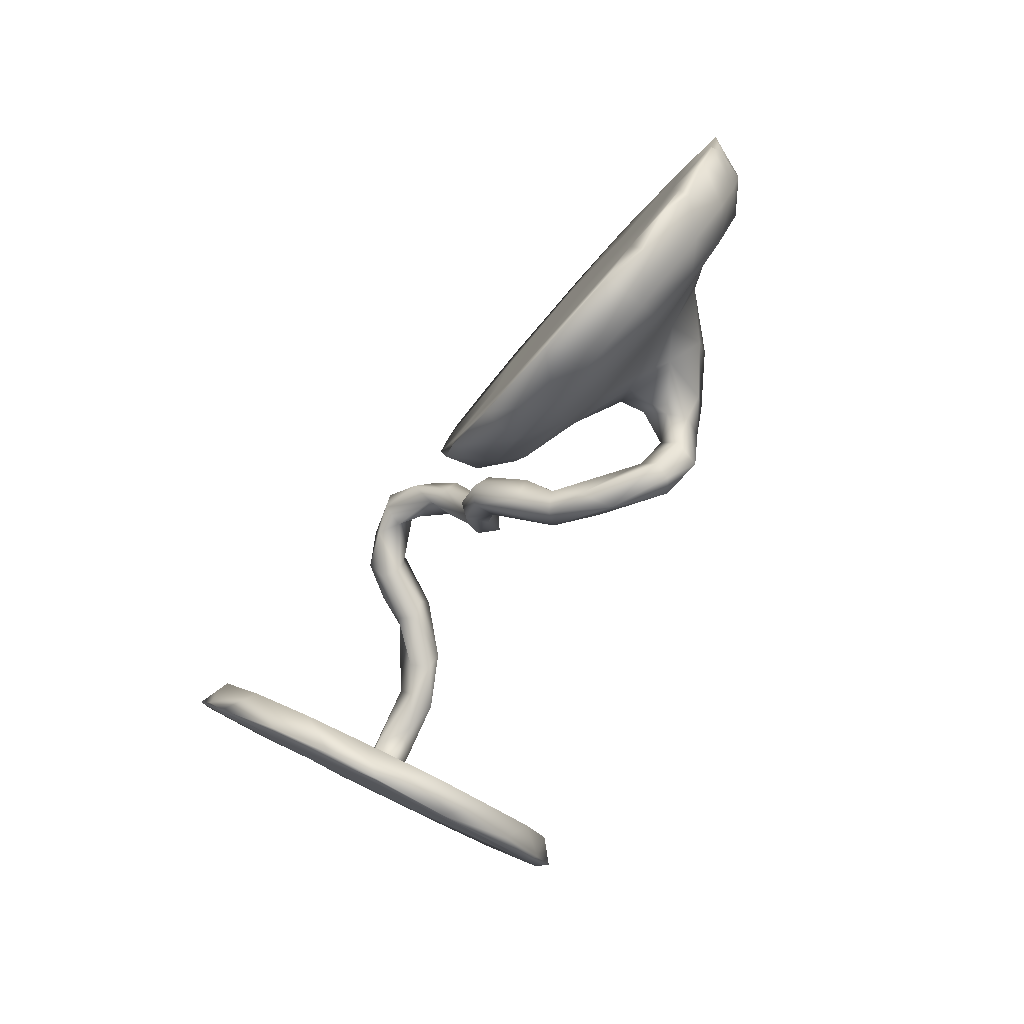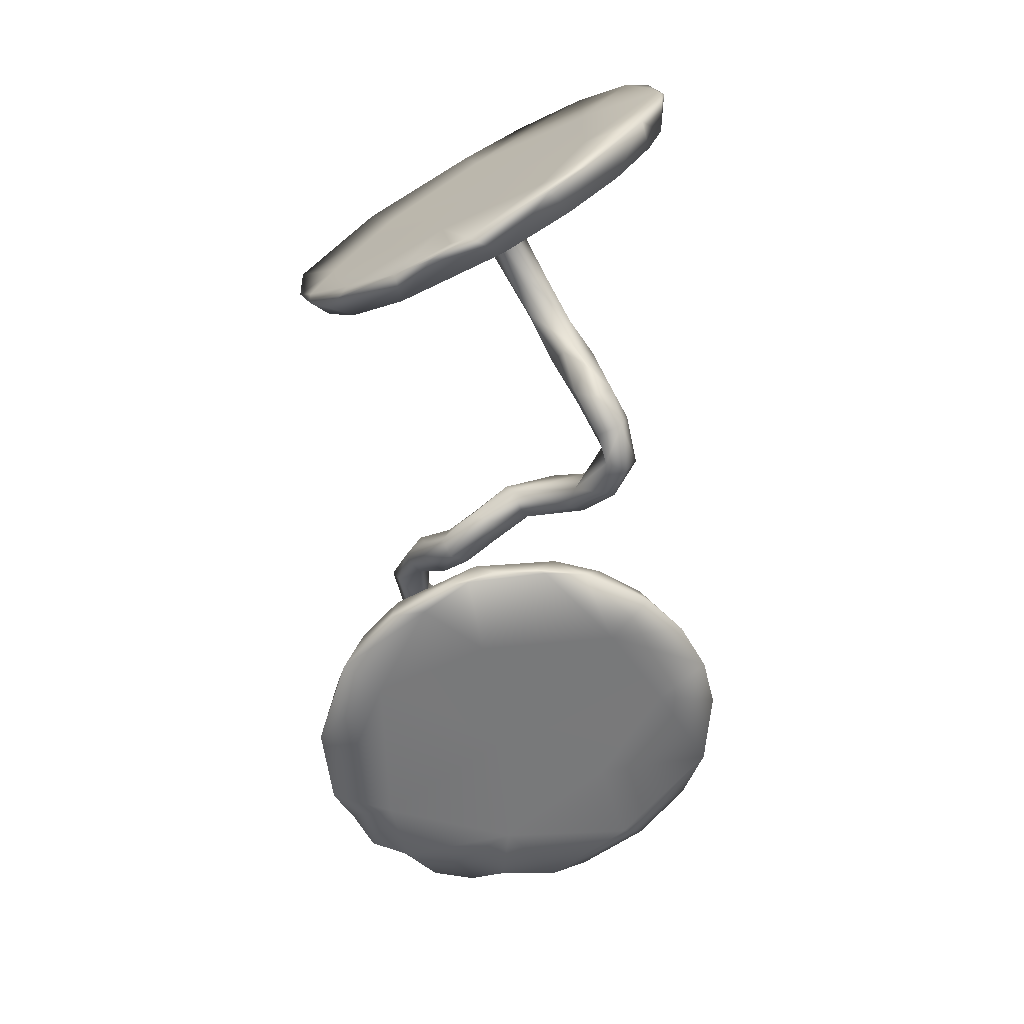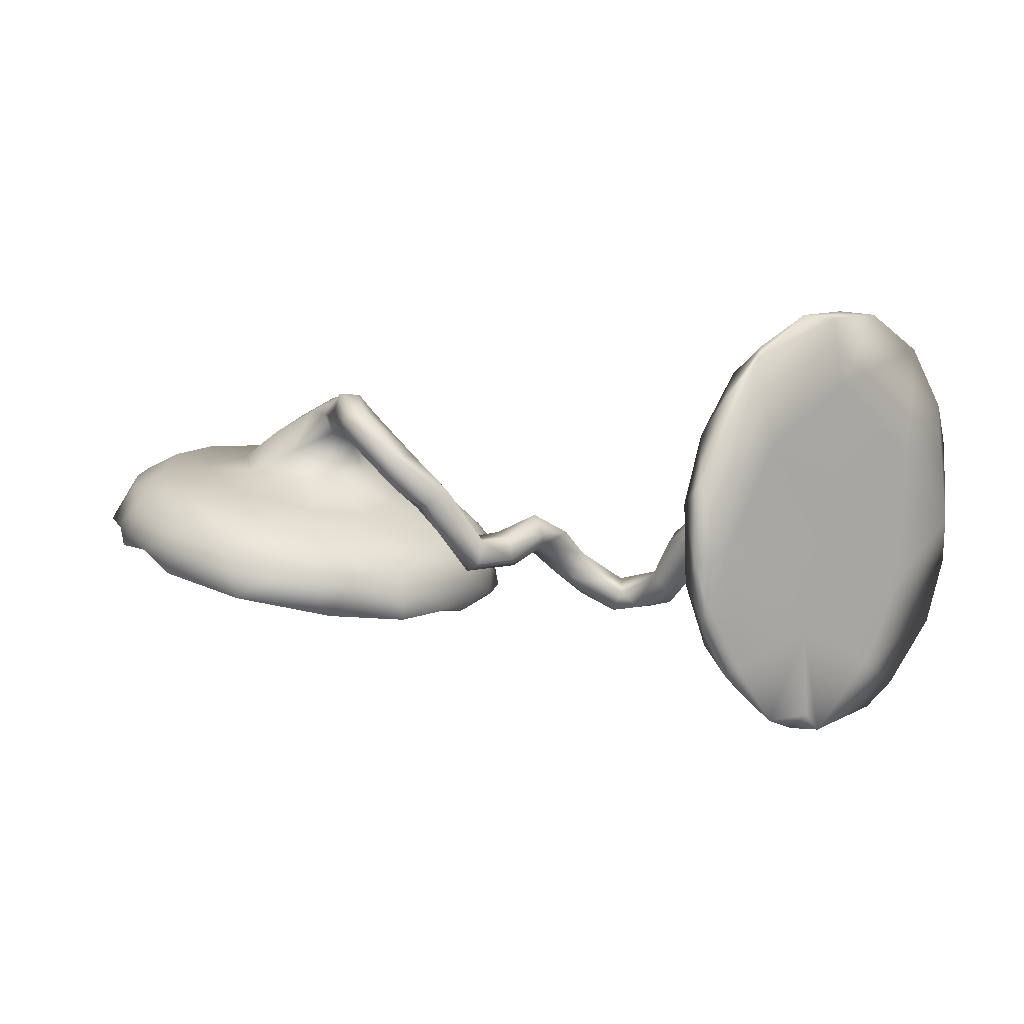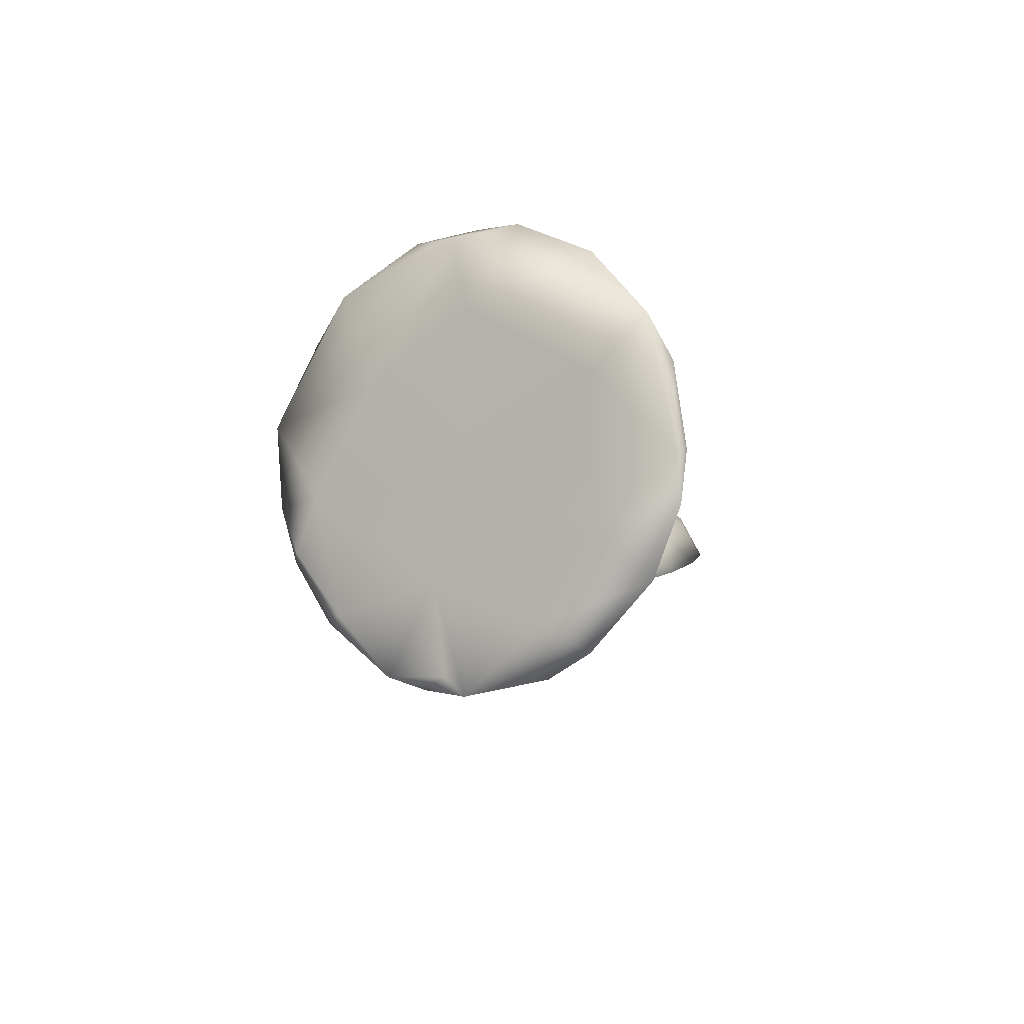
<metadata>
{"format":"obj","ext":"obj","renderer":"f3d","projection":"perspective","resolution":1024,"background":"white","views":[{"elev":-70.3,"azim":-116.4,"up":"+Y"},{"elev":-71.5,"azim":90.7,"up":"+Z"},{"elev":4.3,"azim":17.5,"up":"+Z"},{"elev":-7.7,"azim":91.2,"up":"+Z"}]}
</metadata>
<code>
v 0.4195 -0.3533 -0.1287
v 0.4573 -0.273 -0.2421
v 0.4072 -0.3542 -0.1462
v 0.4017 -0.3822 -0.04703
v 0.5003 -0.1807 -0.3536
v 0.4461 -0.3139 -0.03126
v 0.4107 -0.3917 0.0977
v 0.3949 -0.2674 -0.2058
v 0.4379 -0.29 -0.2561
v 0.5295 -0.115 -0.377
v 0.554 -0.08051 -0.3555
v 0.3715 -0.3237 -0.08749
v 0.57 -0.04713 -0.3899
v 0.3709 -0.3361 0.05789
v 0.4879 -0.2659 0.3182
v 0.4418 -0.1711 -0.3042
v 0.5875 -0.04739 -0.03271
v 0.5085 -0.2134 0.1554
v 0.4388 -0.3164 0.2461
v 0.5517 -0.09982 -0.1979
v 0.6458 0.09437 -0.3649
v 0.5364 0.01218 -0.3551
v 0.394 -0.3065 0.1798
v 0.4922 -0.08772 -0.1897
v 0.4452 -0.1991 0.06762
v 0.4891 -0.2374 0.3392
v 0.4374 -0.2333 0.2903
v 0.6445 0.08192 -0.2746
v 0.6042 -0.04304 0.2653
v 0.5009 -0.087 -0.02135
v 0.743 0.2627 -0.2118
v 0.5148 -0.03702 0.0256
v 0.6831 0.1623 -0.3245
v 0.6941 0.1611 -0.1192
v 0.4547 -0.007096 0.02499
v 0.596 -0.069 0.3925
v 0.6005 0.129 -0.3195
v 0.5167 -0.01317 -0.01958
v 0.5631 0.03502 -0.06586
v 0.6498 0.2158 -0.2548
v 0.5488 -0.1312 0.3975
v 0.5257 -0.06289 0.2381
v 0.5733 0.04197 0.08596
v 0.5299 -0.04066 0.08956
v 0.5465 0.02656 0.0228
v 0.5037 -0.1157 0.3653
v 0.5365 0.01112 -0.01829
v 0.6007 -0.02669 0.4067
v 0.5296 -0.006414 0.05145
v 0.5892 0.09906 -0.229
v 0.7691 0.3067 -0.09323
v 0.6547 0.04453 0.4016
v 0.5836 0.03281 0.3794
v 0.7091 0.1663 0.1343
v 0.5904 0.07581 0.04654
v 0.6885 0.2788 -0.16
v 0.7072 0.307 -0.07086
v 0.7193 0.1677 0.3358
v 0.6307 0.1241 0.347
v 0.7608 0.256 0.2232
v 0.7736 0.301 -0.01186
v 0.7691 0.2971 0.141
v 0.6294 0.1347 0.2156
v 0.4139 0.06214 -0.01652
v 0.768 0.3171 -0.003964
v 0.7057 0.2855 0.1515
v 0.7155 0.3122 0.0494
v 0.4069 0.03559 0.05167
v 0.397 0.0311 0.001457
v 0.4202 0.09196 0.00253
v 0.6581 0.1822 0.3028
v 0.4149 0.07988 0.05155
v 0.6897 0.2446 0.2389
v 0.3361 0.06116 0.01412
v 0.3493 0.06092 -0.02427
v 0.265 0.1025 -0.05625
v -0.3227 -0.3161 -0.1728
v 0.3084 0.145 -0.007598
v 0.2905 0.1234 -0.08442
v 0.2772 0.1624 -0.128
v 0.3081 0.1371 -0.07364
v -0.2109 -0.2184 -0.1877
v 0.2355 0.1276 -0.05803
v 0.2268 0.1443 -0.1535
v 0.3173 0.08996 0.02326
v -0.2874 -0.2815 -0.09675
v -0.08964 -0.118 -0.08588
v -0.1184 -0.1574 -0.01765
v 0.339 0.1377 -0.02792
v -0.205 -0.1532 -0.1809
v 0.2823 0.1803 -0.0565
v -0.1657 -0.2009 0.03565
v -0.03831 -0.05794 -0.08041
v -0.2159 -0.2105 -0.09922
v 0.2019 0.1486 -0.1269
v -0.3857 -0.2471 -0.1478
v -0.1499 -0.168 -0.02617
v -0.3962 -0.3393 -0.07523
v -0.1185 -0.1023 -0.101
v -0.2376 -0.2335 0.1316
v -0.04625 -0.05365 -0.03635
v -0.1529 -0.116 -0.1774
v -0.0829 -0.1056 -0.04287
v -0.4912 -0.3731 -0.1378
v -0.1352 -0.1698 0.06137
v 0.2424 0.1589 -0.03752
v 0.003749 0.009516 -0.03434
v 0.1942 0.1863 -0.1211
v -0.1425 -0.06585 -0.1854
v -0.1263 -0.07511 -0.03639
v 0.2288 0.1774 -0.1828
v -0.1974 -0.173 0.02727
v -0.5262 -0.3563 -0.04284
v 0.00059 0.02678 -0.05865
v 0.2346 0.2139 -0.1579
v -0.1369 -0.07052 -0.07994
v -0.1272 -0.01484 -0.168
v 0.1559 0.1855 -0.1972
v -0.2367 -0.1697 -0.04765
v -0.4726 -0.3034 -0.004532
v -0.09753 -0.01511 -0.06838
v -0.1458 -0.129 0.04572
v 0.1805 0.2251 -0.1384
v 0.175 0.2291 -0.1986
v -0.1783 -0.03422 -0.04316
v -0.1976 -0.1831 0.1274
v -0.1793 -0.1175 -0.01799
v -0.224 -0.1574 0.0972
v -0.04863 -0.01643 -0.09591
v -0.185 -0.1279 0.04272
v 0.1233 0.1941 -0.1669
v -0.07779 -0.02813 -0.0285
v 0.02683 0.1037 -0.03704
v -0.359 -0.2739 -0.03049
v -0.02691 0.03597 -0.07164
v -0.01718 0.02299 0.003472
v -0.6453 -0.356 -0.09667
v -0.2299 -0.2168 0.06935
v 0.1026 0.2004 -0.2068
v 0.03009 0.1431 -0.1356
v -0.2686 -0.1584 0.1475
v -0.3013 -0.04052 -0.1412
v 0.1101 0.2345 -0.1434
v -0.03915 0.08367 -0.02227
v -0.05566 0.0478 -0.04622
v -0.3215 -0.1696 0.1549
v 0.07706 0.1784 -0.1307
v -0.1247 0.06635 -0.1639
v 0.04582 0.1653 -0.08547
v -0.1393 -0.05519 -0.1052
v 0.03257 0.1996 -0.173
v -0.6258 -0.3362 -0.01493
v -0.3433 -0.2011 0.1734
v 0.1819 0.2422 -0.167
v 0.09564 0.2593 -0.1693
v -0.1323 0.08433 -0.1675
v -0.01107 0.1319 -0.1182
v -0.02468 0.1626 -0.1024
v -0.3257 -0.1393 0.008176
v 0.08774 0.2389 -0.2062
v -0.2834 -0.1707 0.2083
v -0.331 -0.2184 0.2017
v -0.4151 -0.2017 0.02072
v -0.3007 -0.2056 0.219
v 0.01894 0.2196 -0.1422
v 0.01109 0.196 -0.08497
v -0.1388 0.1044 -0.08029
v -0.1387 0.1599 -0.156
v -0.6949 -0.242 -0.06824
v -0.3858 -0.1496 0.202
v -0.3364 -0.1254 0.2463
v -0.3227 -0.1201 0.2039
v -0.358 -0.1038 0.1825
v -0.3035 -0.04148 0.02593
v -0.3638 -0.1606 0.2492
v -0.6039 -0.2857 0.03082
v -0.2683 0.07699 0.01514
v -0.7799 -0.2826 -0.05188
v -0.6956 -0.2385 0.05683
v -0.7128 -0.3218 -0.05641
v -0.4697 -0.1271 0.07784
v -0.5658 -0.2029 0.05452
v -0.2009 0.1526 -0.01206
v -0.3831 -0.04201 0.1368
v -0.3761 -0.01488 0.09246
v -0.4206 -0.07598 0.08398
v -0.3664 -0.0433 0.2042
v -0.4106 -0.08619 0.1692
v -0.3987 -0.08505 0.2427
v -0.5049 -0.0851 0.1266
v -0.4243 -0.09701 0.2066
v -0.575 -0.1224 0.09103
v -0.1688 0.1946 -0.06052
v -0.8187 -0.2099 -0.03191
v -0.3789 0.04824 0.1355
v -0.332 0.06329 0.06001
v -0.2092 0.2898 -0.1197
v -0.4636 -0.06621 0.2125
v -0.3956 -0.02276 0.2286
v -0.6944 -0.07705 0.0959
v -0.7609 -0.253 0.029
v -0.7589 -0.1569 0.08717
v -0.382 0.1399 0.07425
v -0.5546 -0.04036 0.1684
v -0.4283 0.07817 0.1783
v -0.3021 0.2791 0.02951
v -0.2225 0.2787 -0.03842
v -0.8188 -0.2266 -0.01487
v -0.4376 -0.02681 0.2367
v -0.8755 -0.155 -0.009861
v -0.4899 0.07323 0.1981
v -0.5313 -0.00039 -0.07715
v -0.7862 0.00432 -0.01163
v -0.5278 0.03855 0.2026
v -0.335 0.1861 0.0405
v -0.6383 -0.01494 0.1155
v -0.2824 0.3594 -0.09186
v -0.8219 -0.1635 0.05851
v -0.2944 0.2186 -0.1078
v -0.308 0.3448 -0.004794
v -0.7985 -0.01407 0.1176
v -0.8509 -0.09095 0.07526
v -0.4827 0.1725 0.1001
v -0.5954 0.1193 0.1203
v -0.8978 -0.07658 0.005883
v -0.481 0.3358 0.08295
v -0.631 0.2016 -0.02437
v -0.8908 -0.009107 0.01357
v -0.7032 0.04492 0.1108
v -0.8652 -0.013 0.08743
v -0.374 0.4094 -0.061
v -0.4778 0.2413 0.07926
v -0.4177 0.3852 0.03027
v -0.6622 0.1404 0.1107
v -0.7189 0.2158 0.1282
v -0.8971 -0.04599 0.02809
v -0.7786 0.1083 0.1297
v -0.4487 0.3211 -0.05462
v -0.59 0.2056 0.1016
v -0.6228 0.2914 0.1134
v -0.5177 0.3913 0.05482
v -0.9015 0.1014 0.03178
v -0.4648 0.4316 -0.0354
v -0.6117 0.4186 0.000332
v -0.8595 0.07183 0.09856
v -0.8803 0.1676 0.03809
v -0.6105 0.3681 0.07594
v -0.8082 0.2065 0.1054
v -0.7009 0.3775 0.01944
v -0.7095 0.3148 0.0946
v -0.7982 0.2518 0.02511
v -0.8043 0.2912 0.03623
f 213 225 228
f 213 210 225
f 225 210 222
f 222 236 225
f 233 231 243
f 231 238 243
f 222 230 236
f 236 230 245
f 228 236 242
f 236 245 242
f 213 228 242
f 228 225 236
f 243 238 244
f 238 227 244
f 227 213 251
f 251 213 242
f 242 245 246
f 244 241 243
f 249 247 244
f 251 244 227
f 249 244 251
f 251 252 249
f 251 242 246
f 246 248 252
f 251 246 252
f 52 29 58
f 58 54 60
f 29 54 58
f 27 19 26
f 15 26 19
f 36 18 29
f 15 18 36
f 46 48 53
f 53 48 52
f 53 52 59
f 52 58 59
f 46 41 48
f 41 36 48
f 36 52 48
f 52 36 29
f 26 46 27
f 46 26 41
f 26 15 41
f 41 15 36
f 174 125 177
f 125 183 177
f 120 134 163
f 163 134 159
f 159 125 174
f 121 144 145
f 121 132 144
f 132 136 144
f 135 129 145
f 145 144 158
f 133 166 144
f 136 133 144
f 133 149 166
f 134 119 159
f 134 94 119
f 119 125 159
f 127 97 112
f 99 97 127
f 97 92 112
f 127 110 116
f 99 127 116
f 110 132 121
f 116 110 121
f 110 101 132
f 103 110 122
f 103 101 110
f 101 136 132
f 114 129 135
f 101 107 136
f 107 93 114
f 93 129 114
f 101 93 107
f 133 114 149
f 107 133 136
f 107 114 133
f 95 83 108
f 83 106 108
f 108 106 123
f 106 115 123
f 91 115 106
f 88 87 103
f 97 87 88
f 103 93 101
f 103 87 93
f 95 76 83
f 84 76 95
f 84 79 76
f 91 81 115
f 81 80 115
f 79 80 81
f 79 84 80
f 40 50 56
f 31 40 56
f 105 103 122
f 21 33 28
f 86 82 94
f 131 147 140
f 33 21 37
f 21 22 37
f 22 50 37
f 102 90 109
f 82 102 94
f 102 82 90
f 77 82 86
f 82 77 90
f 77 96 90
f 104 77 98
f 77 86 98
f 77 104 96
f 111 118 124
f 118 131 139
f 124 118 139
f 150 102 117
f 102 109 117
f 109 90 142
f 90 96 142
f 104 98 113
f 104 137 96
f 104 113 137
f 124 139 160
f 154 124 155
f 154 155 143
f 124 160 155
f 139 131 140
f 93 87 99
f 80 111 115
f 80 84 111
f 37 50 40
f 40 33 37
f 33 40 31
f 22 24 50
f 28 33 31
f 20 13 28
f 9 8 16
f 2 9 5
f 2 5 20
f 5 11 20
f 235 239 240
f 232 226 240
f 239 232 240
f 221 229 237
f 229 234 237
f 237 234 235
f 234 239 235
f 234 224 239
f 223 232 239
f 224 234 229
f 87 97 99
f 16 8 24
f 6 17 18
f 12 3 4
f 189 171 199
f 175 189 191
f 171 172 199
f 175 171 189
f 170 162 175
f 162 164 175
f 172 187 199
f 171 161 172
f 164 171 175
f 164 161 171
f 126 141 161
f 164 126 161
f 100 164 162
f 68 72 85
f 35 49 68
f 72 45 70
f 49 72 68
f 49 45 72
f 34 61 54
f 35 32 49
f 45 49 43
f 49 44 43
f 32 44 49
f 38 32 35
f 45 43 55
f 45 55 39
f 17 34 54
f 32 30 44
f 12 14 25
f 30 25 44
f 28 31 34
f 149 114 140
f 158 144 166
f 183 207 206
f 84 118 111
f 94 102 150
f 86 94 134
f 86 134 98
f 115 111 124
f 115 124 154
f 123 115 154
f 118 84 95
f 118 95 131
f 131 95 108
f 114 135 157
f 129 121 145
f 93 99 129
f 129 99 121
f 121 99 116
f 125 94 150
f 94 125 119
f 113 98 120
f 98 134 120
f 143 131 108
f 143 108 123
f 123 154 143
f 166 143 155
f 147 131 143
f 149 147 143
f 143 166 149
f 140 147 149
f 140 157 151
f 151 157 165
f 157 158 165
f 140 114 157
f 157 135 145
f 157 145 158
f 117 148 150
f 150 148 167
f 150 167 125
f 113 120 176
f 152 113 176
f 165 158 166
f 125 167 183
f 152 176 179
f 201 152 179
f 152 201 180
f 193 183 167
f 180 201 178
f 178 201 208
f 183 193 207
f 201 179 202
f 206 207 220
f 20 28 34
f 8 12 24
f 3 12 8
f 9 3 8
f 6 2 20
f 1 2 6
f 3 9 2
f 1 3 2
f 214 211 224
f 211 223 224
f 204 214 216
f 223 205 203
f 195 203 205
f 192 190 204
f 199 195 205
f 185 196 195
f 181 186 190
f 186 188 190
f 184 186 185
f 188 186 184
f 184 185 195
f 186 174 185
f 112 146 128
f 130 112 128
f 112 138 146
f 92 138 112
f 122 130 128
f 130 110 127
f 127 112 130
f 122 110 130
f 204 209 214
f 211 205 223
f 190 198 204
f 126 105 122
f 29 17 54
f 25 23 27
f 25 27 42
f 63 71 73
f 42 27 46
f 19 27 23
f 58 60 73
f 7 15 19
f 7 18 15
f 7 19 23
f 71 58 73
f 42 53 59
f 71 42 59
f 63 42 71
f 59 58 71
f 42 46 53
f 92 88 105
f 88 92 97
f 88 103 105
f 83 85 106
f 76 85 83
f 79 75 76
f 76 74 85
f 106 78 91
f 78 89 91
f 106 85 78
f 89 81 91
f 137 113 152
f 167 168 193
f 117 109 156
f 139 140 151
f 160 139 151
f 160 151 165
f 160 165 155
f 155 165 166
f 156 109 142
f 142 96 212
f 96 169 212
f 96 137 169
f 148 156 168
f 148 168 167
f 168 156 219
f 156 142 219
f 137 152 180
f 137 180 169
f 169 180 178
f 193 168 197
f 168 219 197
f 142 212 219
f 75 74 76
f 81 75 79
f 64 81 89
f 64 75 81
f 50 57 56
f 57 31 56
f 51 31 57
f 34 51 61
f 24 39 50
f 50 39 57
f 31 51 34
f 12 30 24
f 17 20 34
f 17 6 20
f 209 211 214
f 209 205 211
f 204 198 209
f 198 189 209
f 199 205 209
f 199 187 195
f 190 191 198
f 191 189 198
f 188 191 190
f 170 191 188
f 187 184 195
f 188 184 173
f 3 1 4
f 189 199 209
f 170 175 191
f 12 4 14
f 4 7 14
f 7 4 6
f 6 4 1
f 62 65 67
f 55 43 63
f 67 55 66
f 55 63 66
f 61 65 62
f 43 44 42
f 25 42 44
f 29 18 17
f 7 23 14
f 25 14 23
f 7 6 18
f 63 73 66
f 62 66 73
f 62 67 66
f 43 42 63
f 60 61 62
f 60 54 61
f 60 62 73
f 229 221 200
f 240 226 247
f 235 240 250
f 248 237 235
f 201 202 218
f 201 218 208
f 218 202 222
f 206 220 233
f 222 202 221
f 233 220 231
f 226 206 233
f 226 233 241
f 221 237 245
f 222 221 230
f 230 221 245
f 233 243 241
f 226 241 247
f 237 248 245
f 246 245 248
f 247 241 244
f 240 247 250
f 250 247 249
f 248 235 250
f 248 250 252
f 250 249 252
f 5 10 11
f 21 13 22
f 13 21 28
f 11 13 20
f 13 10 22
f 22 10 16
f 22 16 24
f 5 16 10
f 200 216 229
f 216 224 229
f 216 214 224
f 224 223 239
f 215 206 232
f 232 206 226
f 221 202 200
f 192 204 216
f 203 215 223
f 223 215 232
f 202 182 200
f 179 182 202
f 182 192 200
f 200 192 216
f 196 215 203
f 196 177 215
f 183 206 215
f 177 183 215
f 176 182 179
f 182 181 192
f 174 177 196
f 185 174 196
f 182 163 181
f 186 159 174
f 163 186 181
f 163 159 186
f 176 120 182
f 120 163 182
f 195 196 203
f 192 181 190
f 173 184 187
f 188 173 170
f 172 146 173
f 146 170 173
f 153 170 146
f 172 173 187
f 141 146 172
f 161 141 172
f 146 138 153
f 153 100 162
f 128 146 141
f 126 128 141
f 138 100 153
f 100 126 164
f 100 105 126
f 100 92 105
f 126 122 128
f 138 92 100
f 85 72 78
f 72 70 78
f 70 89 78
f 70 64 89
f 74 68 85
f 75 69 74
f 64 69 75
f 35 74 69
f 64 38 69
f 38 35 69
f 45 47 70
f 47 64 70
f 38 64 47
f 57 55 67
f 65 57 67
f 65 51 57
f 61 51 65
f 39 30 47
f 30 38 47
f 30 32 38
f 47 45 39
f 39 55 57
f 24 30 39
f 12 25 30
f 153 162 170
f 74 35 68
f 178 194 169
f 194 178 208
f 207 193 197
f 169 194 213
f 197 219 217
f 207 197 217
f 220 207 217
f 219 212 238
f 238 212 227
f 212 213 227
f 212 169 213
f 194 210 213
f 194 208 210
f 210 208 218
f 210 218 222
f 217 219 231
f 217 231 220
f 231 219 238
f 117 156 148
f 10 13 11
f 5 9 16

</code>
